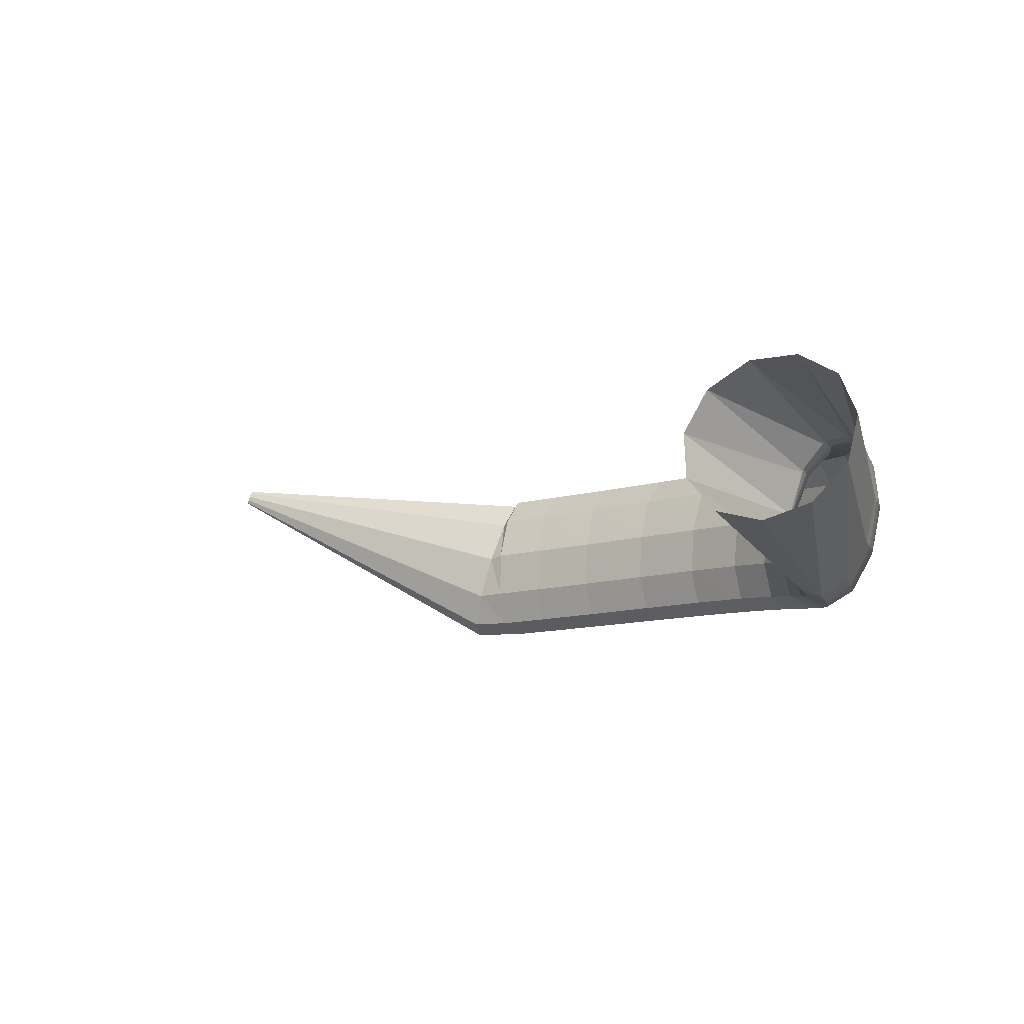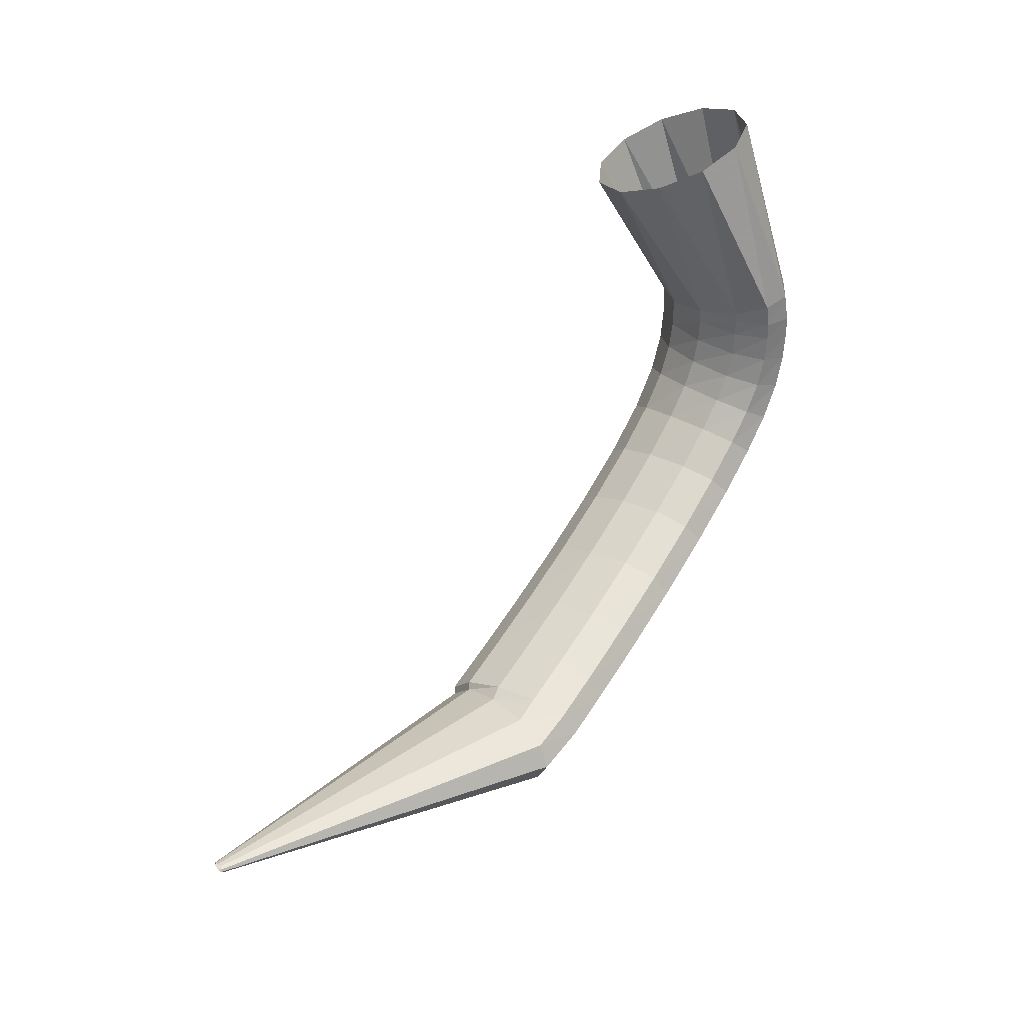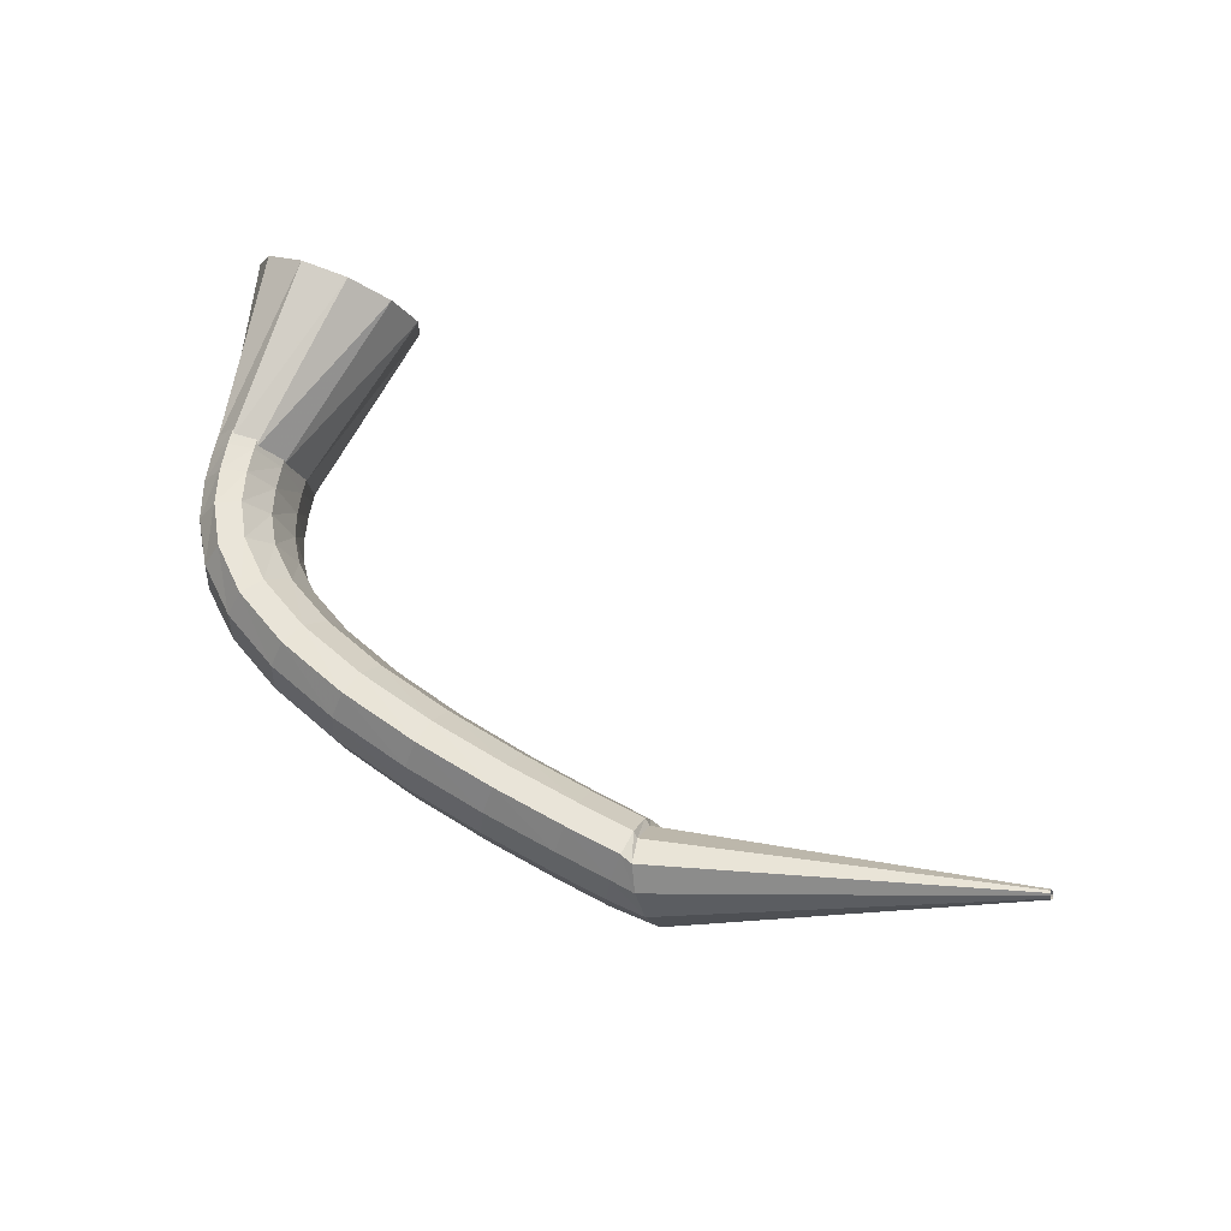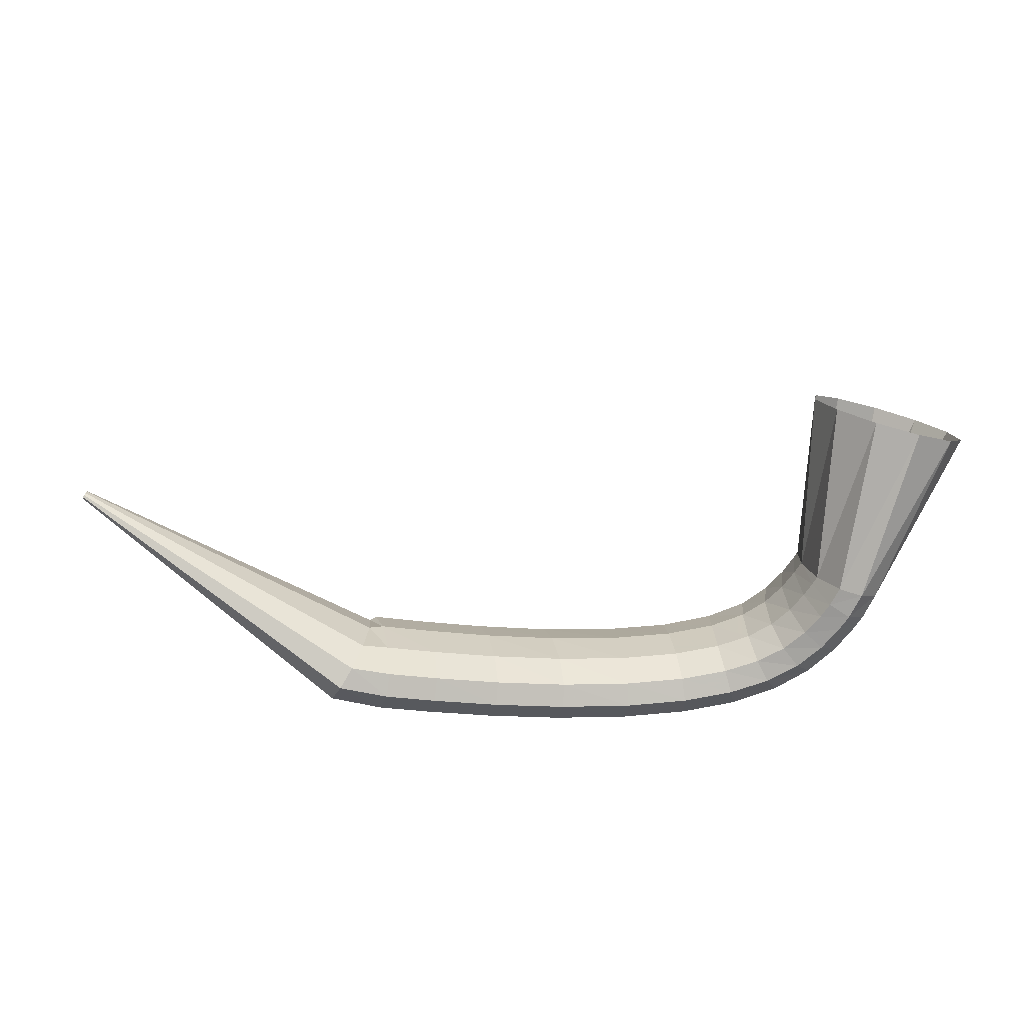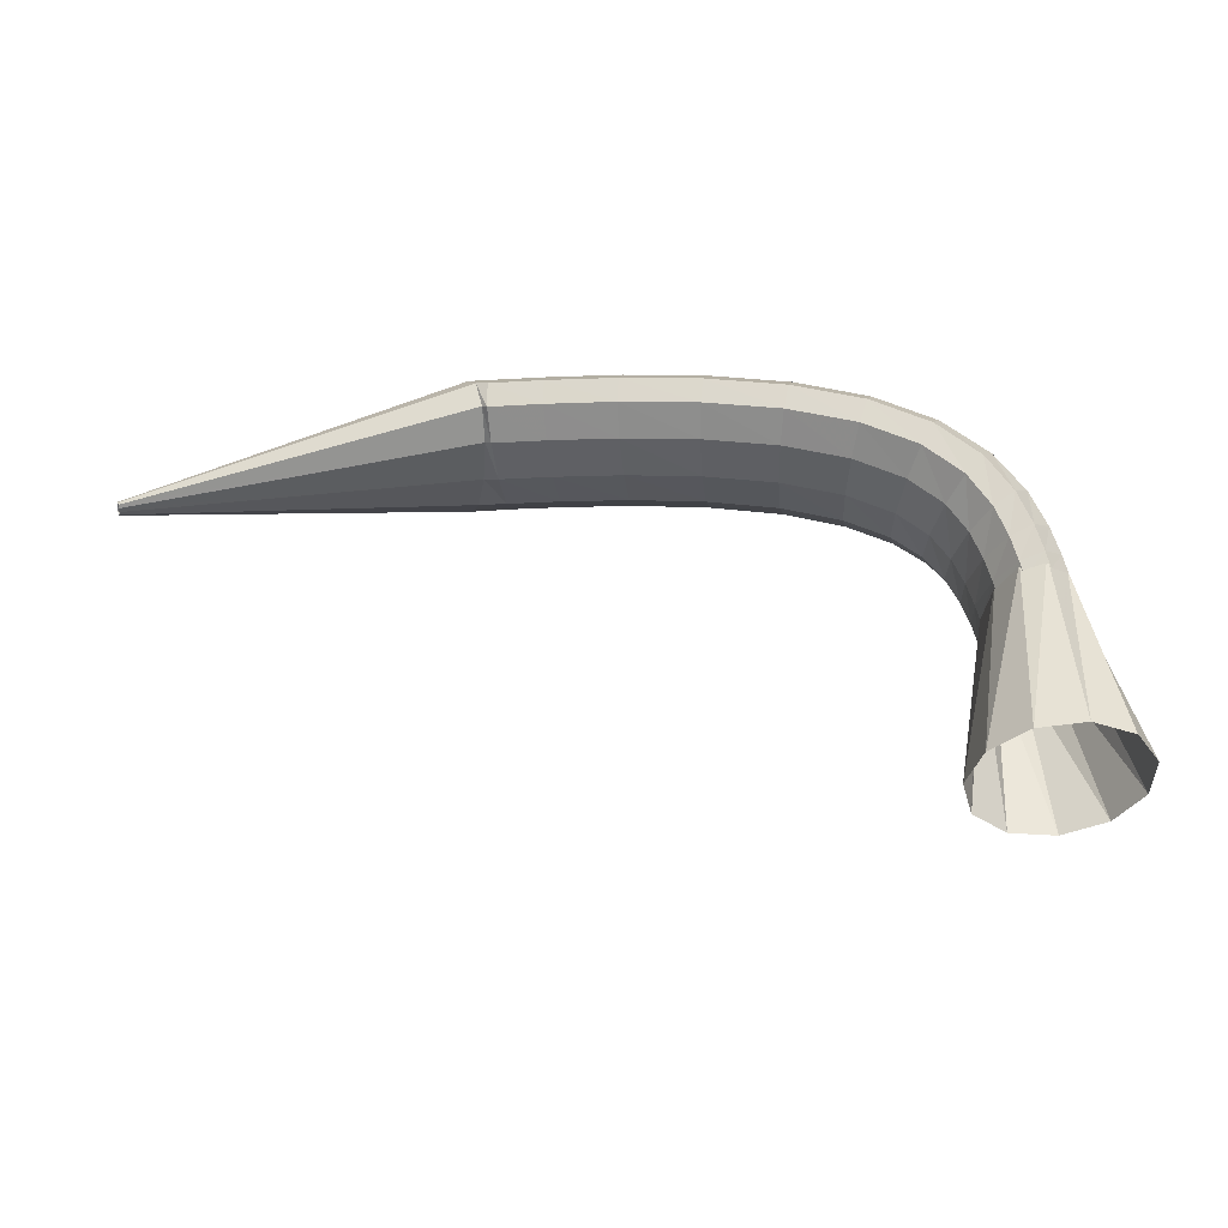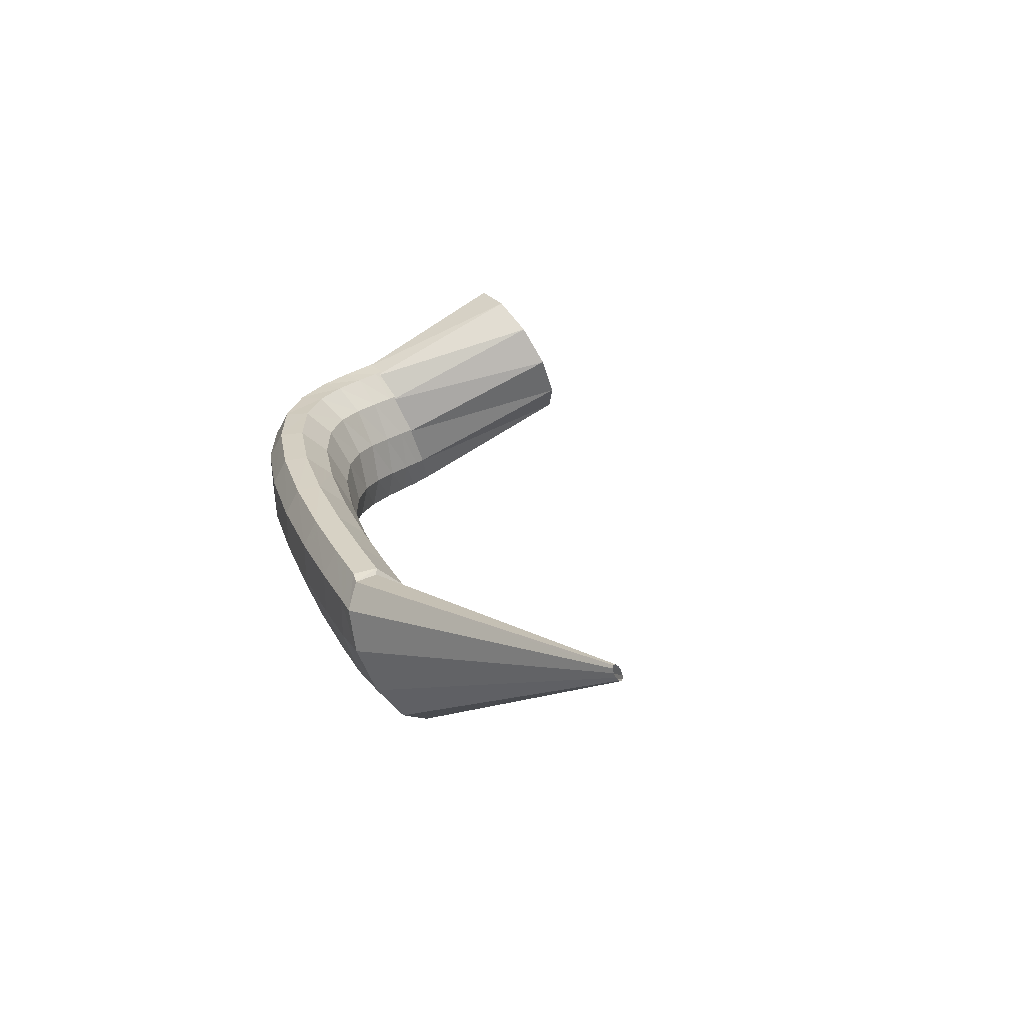
<metadata>
{"format":"obj","ext":"obj","renderer":"f3d","projection":"perspective","resolution":1024,"background":"white","views":[{"elev":1.8,"azim":25.6,"up":"+Y"},{"elev":48.6,"azim":-50.0,"up":"+Z"},{"elev":53.3,"azim":-160.0,"up":"+Y"},{"elev":-51.7,"azim":-21.3,"up":"+Y"},{"elev":75.6,"azim":-7.0,"up":"+Y"},{"elev":18.6,"azim":-120.4,"up":"+Y"}]}
</metadata>
<code>
g tube1
v 126 168.8 99.52
v 125.9 168.6 99.59
v 125.9 168.4 99.56
v 125.8 168.3 99.45
v 125.8 168.4 99.29
v 125.8 168.5 99.13
v 125.9 168.8 99.02
v 126 169 99
v 126 169.2 99.07
v 126 169.2 99.21
v 126 169.1 99.38
v 126 168.8 99.52
v 145.8 164.6 98.69
v 145.3 162 99.34
v 144.8 159.9 99.06
v 144.4 159.1 97.93
v 144.4 159.7 96.31
v 144.6 161.6 94.72
v 145.1 164.2 93.66
v 145.6 166.6 93.47
v 146 168.1 94.21
v 146.2 168.2 95.64
v 146.1 166.9 97.31
v 145.8 164.6 98.69
v 146.6 164.9 98.88
v 146.9 162.2 99.54
v 147.2 160.1 99.27
v 147.4 159.3 98.14
v 147.6 159.9 96.52
v 147.5 161.8 94.92
v 147.3 164.4 93.85
v 147 166.8 93.65
v 146.7 168.4 94.38
v 146.5 168.5 95.81
v 146.5 167.2 97.49
v 146.6 164.9 98.88
v 149.7 165.3 99.25
v 149.9 162.6 99.91
v 150.3 160.6 99.64
v 150.5 159.7 98.52
v 150.7 160.3 96.9
v 150.6 162.2 95.3
v 150.4 164.8 94.23
v 150.1 167.2 94.02
v 149.8 168.8 94.74
v 149.6 168.9 96.17
v 149.5 167.6 97.85
v 149.7 165.3 99.25
v 153.6 165.8 99.81
v 153.9 163.2 100.5
v 154.2 161.1 100.2
v 154.5 160.2 99.11
v 154.7 160.8 97.5
v 154.7 162.7 95.9
v 154.5 165.3 94.82
v 154.2 167.8 94.6
v 153.9 169.3 95.31
v 153.6 169.5 96.73
v 153.5 168.2 98.41
v 153.6 165.8 99.81
v 157.9 166.5 100.6
v 158.2 163.8 101.3
v 158.5 161.7 101.1
v 158.9 160.9 99.96
v 159.1 161.5 98.36
v 159.2 163.4 96.76
v 159.1 166 95.67
v 158.8 168.4 95.44
v 158.4 170 96.14
v 158.1 170.1 97.55
v 157.9 168.8 99.21
v 157.9 166.5 100.6
v 162.1 167 101.7
v 162.2 164.4 102.4
v 162.6 162.3 102.1
v 163 161.5 101.1
v 163.4 162.1 99.51
v 163.7 164 97.94
v 163.6 166.6 96.86
v 163.4 169.1 96.62
v 163 170.6 97.29
v 162.5 170.7 98.67
v 162.2 169.4 100.3
v 162.1 167 101.7
v 165.5 167.5 103
v 165.6 164.9 103.7
v 166 162.8 103.4
v 166.5 161.9 102.4
v 167.1 162.6 100.9
v 167.6 164.5 99.44
v 167.7 167.1 98.41
v 167.5 169.6 98.17
v 167 171.1 98.81
v 166.4 171.2 100.1
v 165.8 169.9 101.7
v 165.5 167.5 103
v 168.1 167.8 104.5
v 168 165.2 105
v 168.4 163.1 104.8
v 169.2 162.3 103.9
v 170.1 163 102.6
v 170.8 164.9 101.3
v 171.1 167.6 100.3
v 170.9 170.1 100.1
v 170.3 171.6 100.7
v 169.4 171.6 101.9
v 168.6 170.3 103.3
v 168.1 167.8 104.5
v 169.7 168 106
v 169.6 165.3 106.4
v 170.1 163.3 106.3
v 171.1 162.5 105.5
v 172.2 163.3 104.5
v 173.1 165.3 103.4
v 173.6 168 102.6
v 173.3 170.5 102.5
v 172.5 171.9 103
v 171.4 172 103.9
v 170.4 170.5 105
v 169.7 168 106
v 170.6 168.1 107.5
v 170.6 165.4 107.9
v 171.3 163.4 107.8
v 172.4 162.7 107.3
v 173.7 163.6 106.5
v 174.7 165.7 105.7
v 175.1 168.4 105.1
v 174.8 170.9 104.9
v 173.8 172.3 105.3
v 172.5 172.2 105.9
v 171.4 170.7 106.8
v 170.6 168.1 107.5
v 171.2 168.3 109
v 171.2 165.6 109.4
v 172 163.6 109.4
v 173.3 163 109.1
v 174.7 163.9 108.6
v 175.6 166.1 107.9
v 176 168.8 107.4
v 175.5 171.3 107.2
v 174.4 172.6 107.3
v 173.1 172.5 107.7
v 171.8 170.8 108.4
v 171.2 168.3 109
v 171.4 168.4 110.3
v 171.6 165.7 110.7
v 172.4 163.8 110.9
v 173.8 163.2 110.7
v 175.1 164.2 110.3
v 176.1 166.4 109.7
v 176.4 169.2 109.2
v 175.8 171.6 108.9
v 174.7 172.9 108.9
v 173.3 172.7 109.2
v 172.1 171 109.7
v 171.4 168.4 110.3
v 171.6 168.6 111.2
v 171.7 165.9 111.7
v 172.6 164 111.9
v 174 163.4 111.8
v 175.3 164.4 111.4
v 176.3 166.7 110.8
v 176.5 169.4 110.3
v 176 171.8 110
v 174.8 173.1 109.9
v 173.4 172.9 110.2
v 172.2 171.2 110.6
v 171.6 168.6 111.2
v 171.6 168.4 111
v 171.8 166 112.2
v 172.8 164.3 113.1
v 174.1 163.9 113.3
v 175.5 164.9 113
v 176.4 167 112
v 176.6 169.6 110.8
v 176 171.7 109.8
v 174.8 172.8 109.2
v 173.3 172.5 109.2
v 172.2 170.9 109.9
v 171.6 168.4 111
v 168.4 173.2 120.6
v 169 170.7 121.8
v 171 169 122.8
v 173.8 168.6 123.2
v 176.4 169.6 122.9
v 178.1 171.6 122.1
v 178.2 174.2 120.9
v 176.9 176.4 119.7
v 174.4 177.5 119
v 171.6 177.2 118.9
v 169.4 175.6 119.5
v 168.4 173.2 120.6
f 1 2 14
f 14 13 1
f 2 3 15
f 15 14 2
f 3 4 16
f 16 15 3
f 4 5 17
f 17 16 4
f 5 6 18
f 18 17 5
f 6 7 19
f 19 18 6
f 7 8 20
f 20 19 7
f 8 9 21
f 21 20 8
f 9 10 22
f 22 21 9
f 10 11 23
f 23 22 10
f 11 12 24
f 24 23 11
f 13 14 26
f 26 25 13
f 14 15 27
f 27 26 14
f 15 16 28
f 28 27 15
f 16 17 29
f 29 28 16
f 17 18 30
f 30 29 17
f 18 19 31
f 31 30 18
f 19 20 32
f 32 31 19
f 20 21 33
f 33 32 20
f 21 22 34
f 34 33 21
f 22 23 35
f 35 34 22
f 23 24 36
f 36 35 23
f 25 26 38
f 38 37 25
f 26 27 39
f 39 38 26
f 27 28 40
f 40 39 27
f 28 29 41
f 41 40 28
f 29 30 42
f 42 41 29
f 30 31 43
f 43 42 30
f 31 32 44
f 44 43 31
f 32 33 45
f 45 44 32
f 33 34 46
f 46 45 33
f 34 35 47
f 47 46 34
f 35 36 48
f 48 47 35
f 37 38 50
f 50 49 37
f 38 39 51
f 51 50 38
f 39 40 52
f 52 51 39
f 40 41 53
f 53 52 40
f 41 42 54
f 54 53 41
f 42 43 55
f 55 54 42
f 43 44 56
f 56 55 43
f 44 45 57
f 57 56 44
f 45 46 58
f 58 57 45
f 46 47 59
f 59 58 46
f 47 48 60
f 60 59 47
f 49 50 62
f 62 61 49
f 50 51 63
f 63 62 50
f 51 52 64
f 64 63 51
f 52 53 65
f 65 64 52
f 53 54 66
f 66 65 53
f 54 55 67
f 67 66 54
f 55 56 68
f 68 67 55
f 56 57 69
f 69 68 56
f 57 58 70
f 70 69 57
f 58 59 71
f 71 70 58
f 59 60 72
f 72 71 59
f 61 62 74
f 74 73 61
f 62 63 75
f 75 74 62
f 63 64 76
f 76 75 63
f 64 65 77
f 77 76 64
f 65 66 78
f 78 77 65
f 66 67 79
f 79 78 66
f 67 68 80
f 80 79 67
f 68 69 81
f 81 80 68
f 69 70 82
f 82 81 69
f 70 71 83
f 83 82 70
f 71 72 84
f 84 83 71
f 73 74 86
f 86 85 73
f 74 75 87
f 87 86 74
f 75 76 88
f 88 87 75
f 76 77 89
f 89 88 76
f 77 78 90
f 90 89 77
f 78 79 91
f 91 90 78
f 79 80 92
f 92 91 79
f 80 81 93
f 93 92 80
f 81 82 94
f 94 93 81
f 82 83 95
f 95 94 82
f 83 84 96
f 96 95 83
f 85 86 98
f 98 97 85
f 86 87 99
f 99 98 86
f 87 88 100
f 100 99 87
f 88 89 101
f 101 100 88
f 89 90 102
f 102 101 89
f 90 91 103
f 103 102 90
f 91 92 104
f 104 103 91
f 92 93 105
f 105 104 92
f 93 94 106
f 106 105 93
f 94 95 107
f 107 106 94
f 95 96 108
f 108 107 95
f 97 98 110
f 110 109 97
f 98 99 111
f 111 110 98
f 99 100 112
f 112 111 99
f 100 101 113
f 113 112 100
f 101 102 114
f 114 113 101
f 102 103 115
f 115 114 102
f 103 104 116
f 116 115 103
f 104 105 117
f 117 116 104
f 105 106 118
f 118 117 105
f 106 107 119
f 119 118 106
f 107 108 120
f 120 119 107
f 109 110 122
f 122 121 109
f 110 111 123
f 123 122 110
f 111 112 124
f 124 123 111
f 112 113 125
f 125 124 112
f 113 114 126
f 126 125 113
f 114 115 127
f 127 126 114
f 115 116 128
f 128 127 115
f 116 117 129
f 129 128 116
f 117 118 130
f 130 129 117
f 118 119 131
f 131 130 118
f 119 120 132
f 132 131 119
f 121 122 134
f 134 133 121
f 122 123 135
f 135 134 122
f 123 124 136
f 136 135 123
f 124 125 137
f 137 136 124
f 125 126 138
f 138 137 125
f 126 127 139
f 139 138 126
f 127 128 140
f 140 139 127
f 128 129 141
f 141 140 128
f 129 130 142
f 142 141 129
f 130 131 143
f 143 142 130
f 131 132 144
f 144 143 131
f 133 134 146
f 146 145 133
f 134 135 147
f 147 146 134
f 135 136 148
f 148 147 135
f 136 137 149
f 149 148 136
f 137 138 150
f 150 149 137
f 138 139 151
f 151 150 138
f 139 140 152
f 152 151 139
f 140 141 153
f 153 152 140
f 141 142 154
f 154 153 141
f 142 143 155
f 155 154 142
f 143 144 156
f 156 155 143
f 145 146 158
f 158 157 145
f 146 147 159
f 159 158 146
f 147 148 160
f 160 159 147
f 148 149 161
f 161 160 148
f 149 150 162
f 162 161 149
f 150 151 163
f 163 162 150
f 151 152 164
f 164 163 151
f 152 153 165
f 165 164 152
f 153 154 166
f 166 165 153
f 154 155 167
f 167 166 154
f 155 156 168
f 168 167 155
f 157 158 170
f 170 169 157
f 158 159 171
f 171 170 158
f 159 160 172
f 172 171 159
f 160 161 173
f 173 172 160
f 161 162 174
f 174 173 161
f 162 163 175
f 175 174 162
f 163 164 176
f 176 175 163
f 164 165 177
f 177 176 164
f 165 166 178
f 178 177 165
f 166 167 179
f 179 178 166
f 167 168 180
f 180 179 167
f 169 170 182
f 182 181 169
f 170 171 183
f 183 182 170
f 171 172 184
f 184 183 171
f 172 173 185
f 185 184 172
f 173 174 186
f 186 185 173
f 174 175 187
f 187 186 174
f 175 176 188
f 188 187 175
f 176 177 189
f 189 188 176
f 177 178 190
f 190 189 177
f 178 179 191
f 191 190 178
f 179 180 192
f 192 191 179
g

</code>
